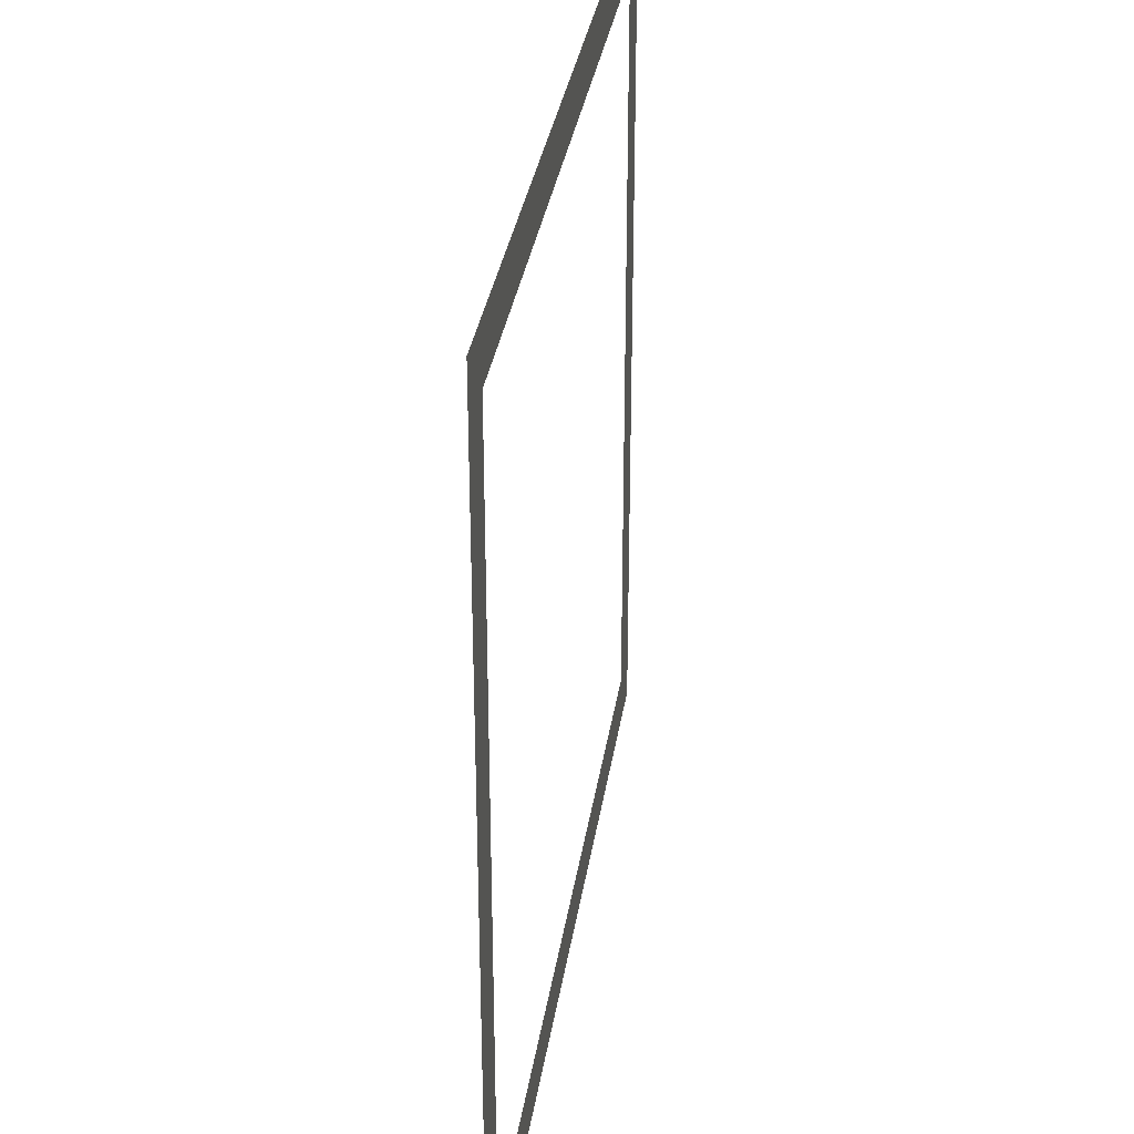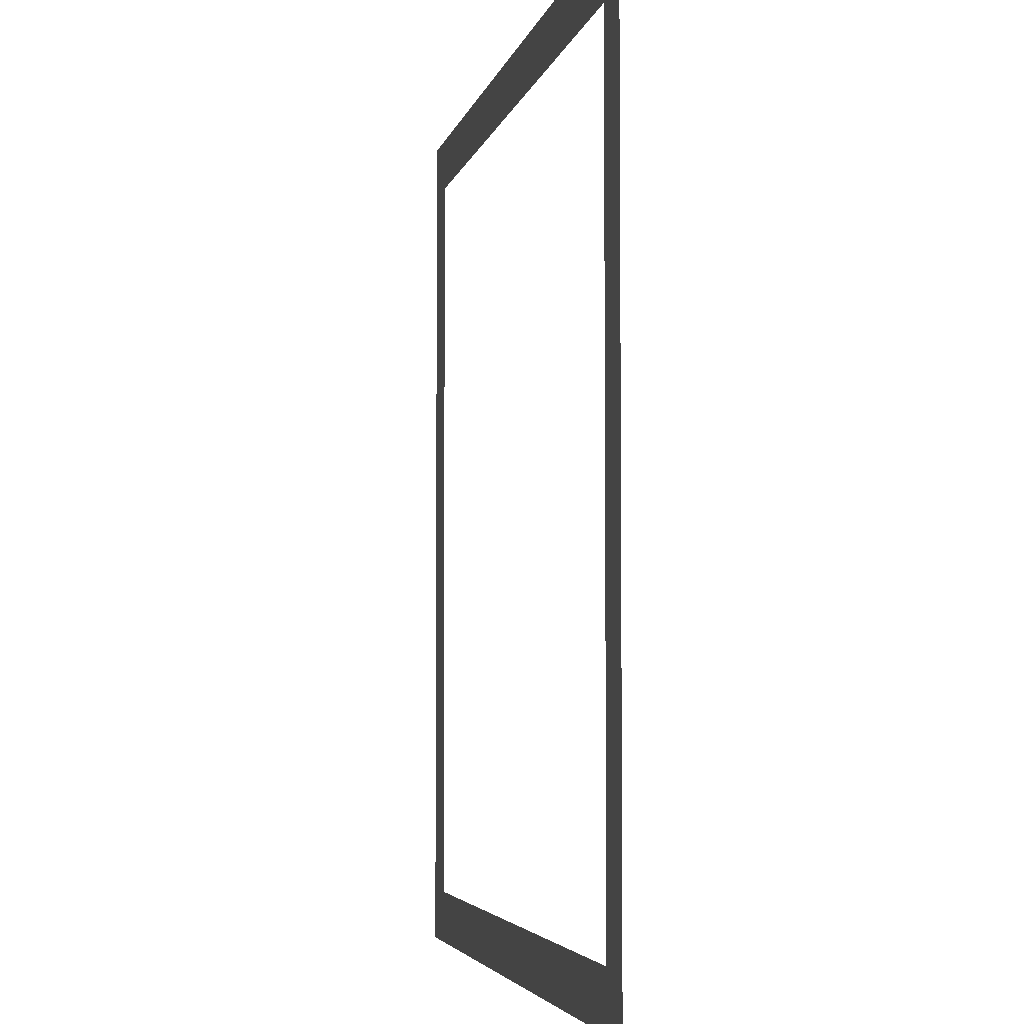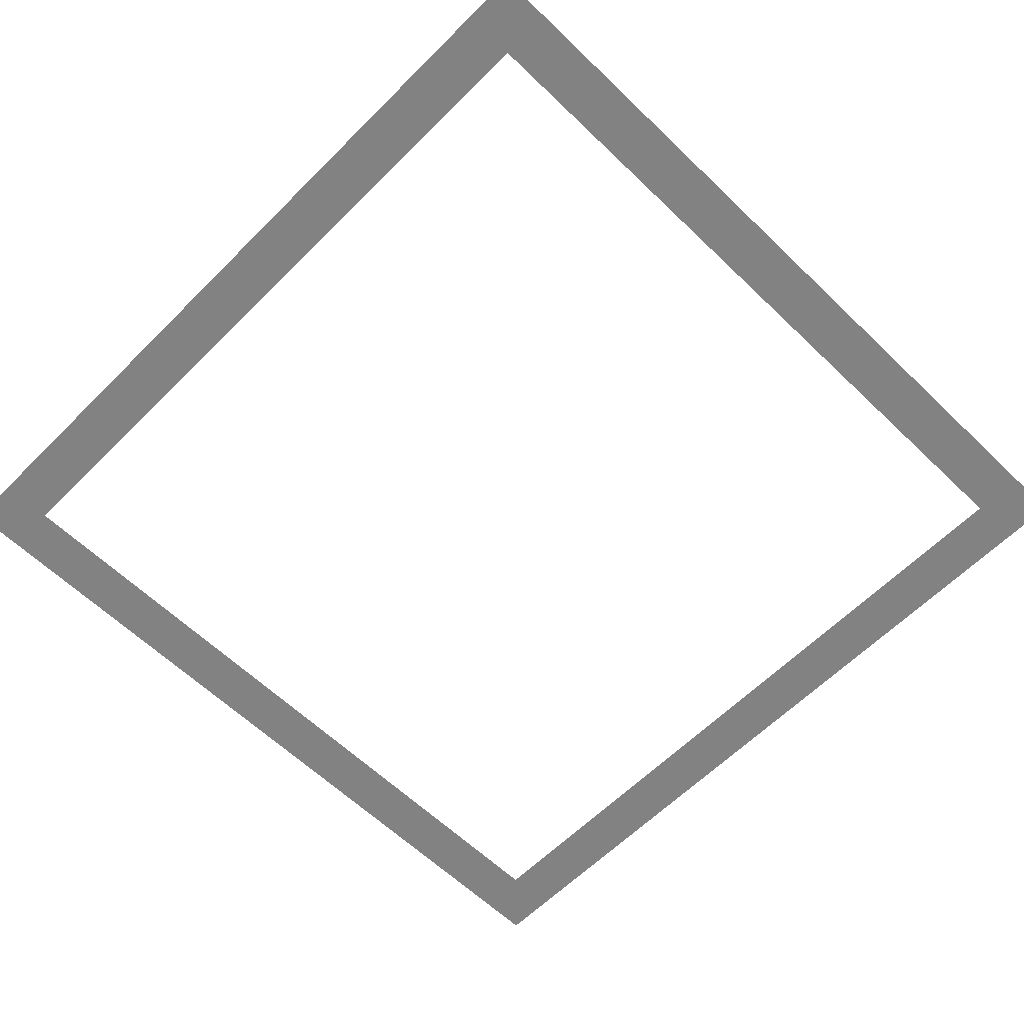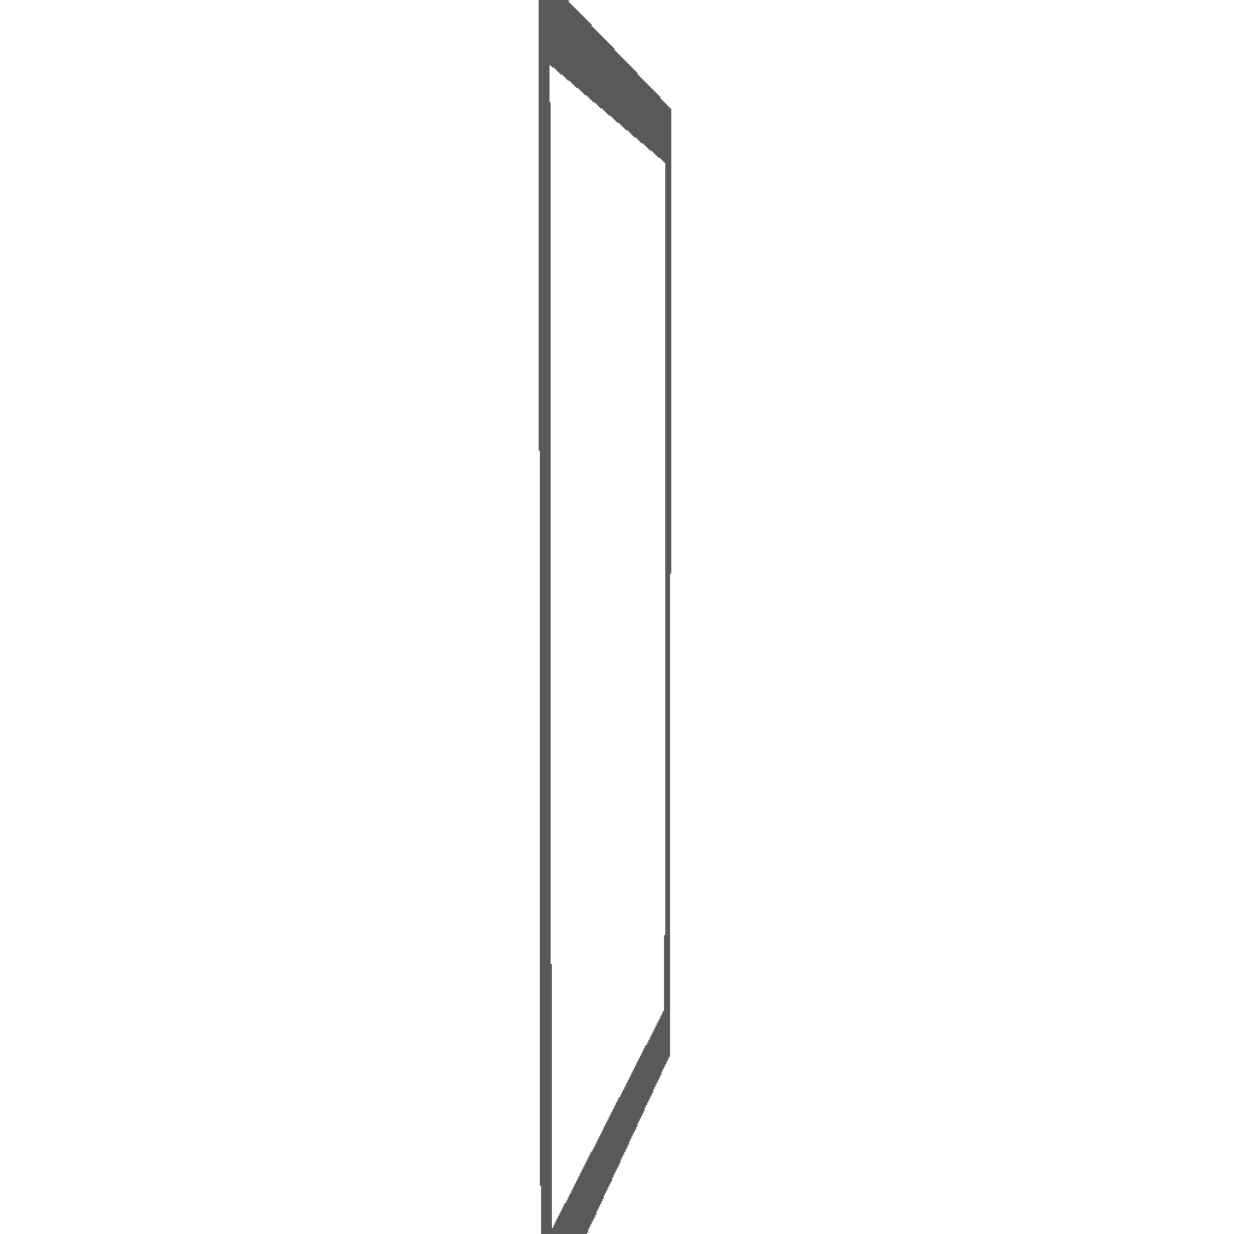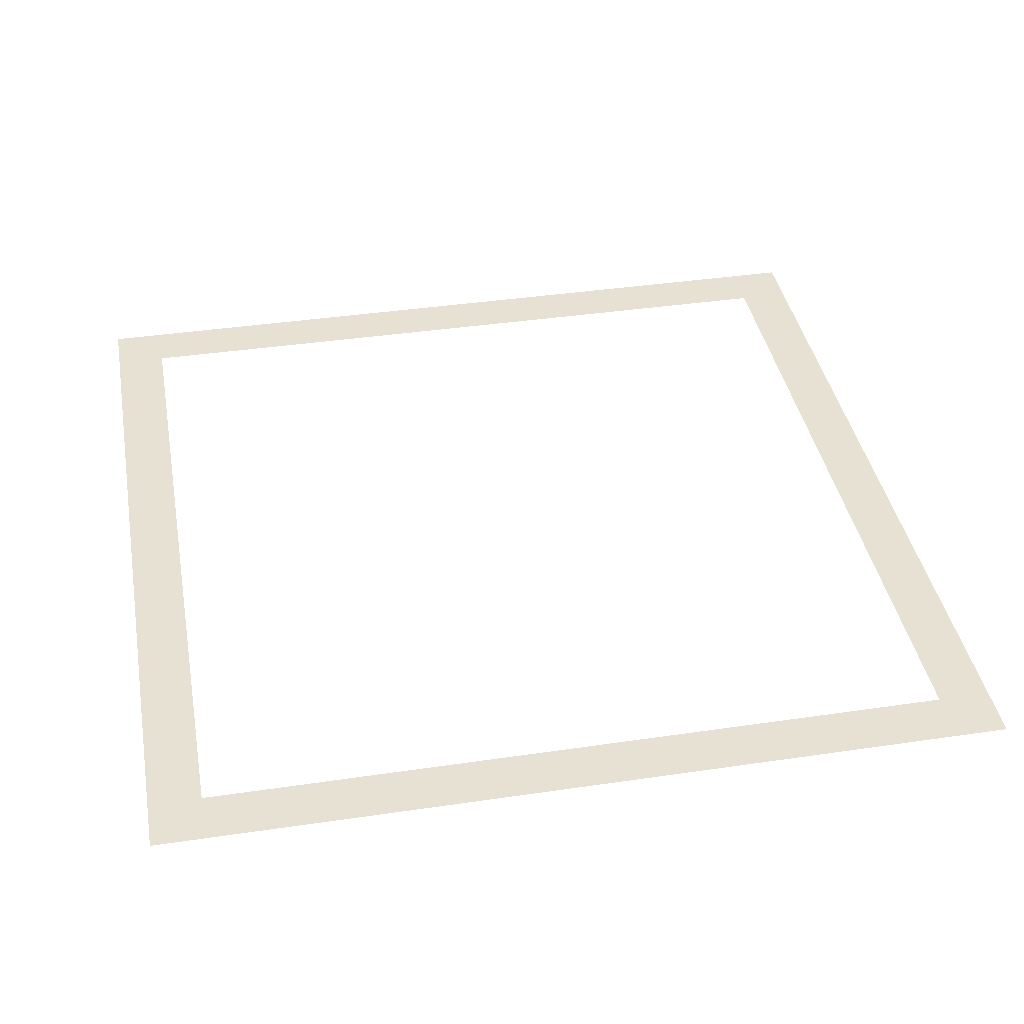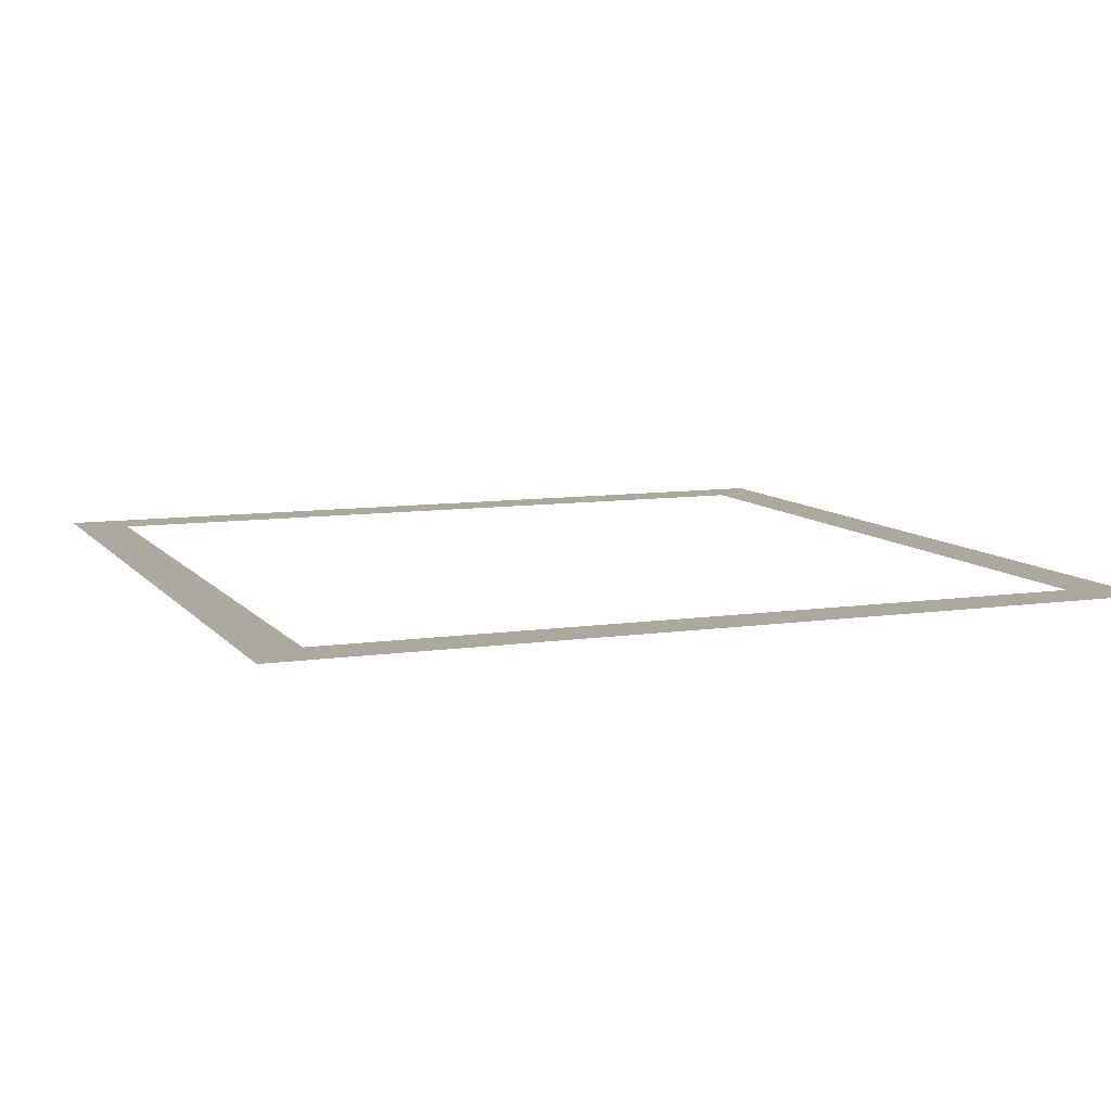
<metadata>
{"format":"obj","ext":"obj","renderer":"f3d","projection":"perspective","resolution":1024,"background":"white","views":[{"elev":32.7,"azim":-81.6,"up":"+Z"},{"elev":-4.1,"azim":-101.1,"up":"+Z"},{"elev":-60.9,"azim":135.5,"up":"+Y"},{"elev":3.7,"azim":-83.5,"up":"+Z"},{"elev":39.5,"azim":-100.4,"up":"+Y"},{"elev":9.0,"azim":68.3,"up":"+Y"}]}
</metadata>
<code>
o Plane
v 0.1023 -0 -0.101
v 0.8995 -0 -0.101
v 0.1023 -0 -0.8981
v 0.8995 -0 -0.8981
v 0.04669 -0 -0.04537
v 0.9551 -0 -0.04537
v 0.04669 -0 -0.9538
v 0.9551 -0 -0.9538
f 2 4 8 6
f 3 1 5 7
f 4 3 7 8
f 1 2 6 5

</code>
